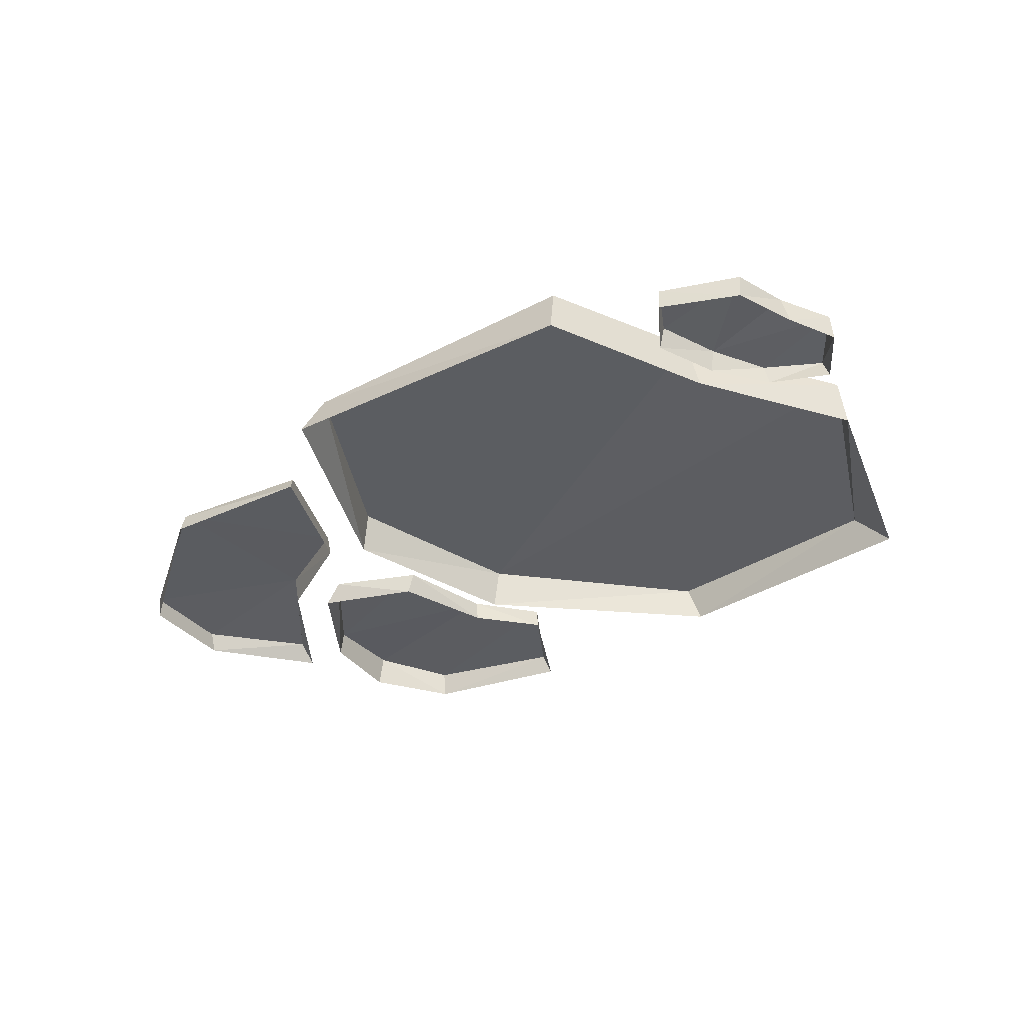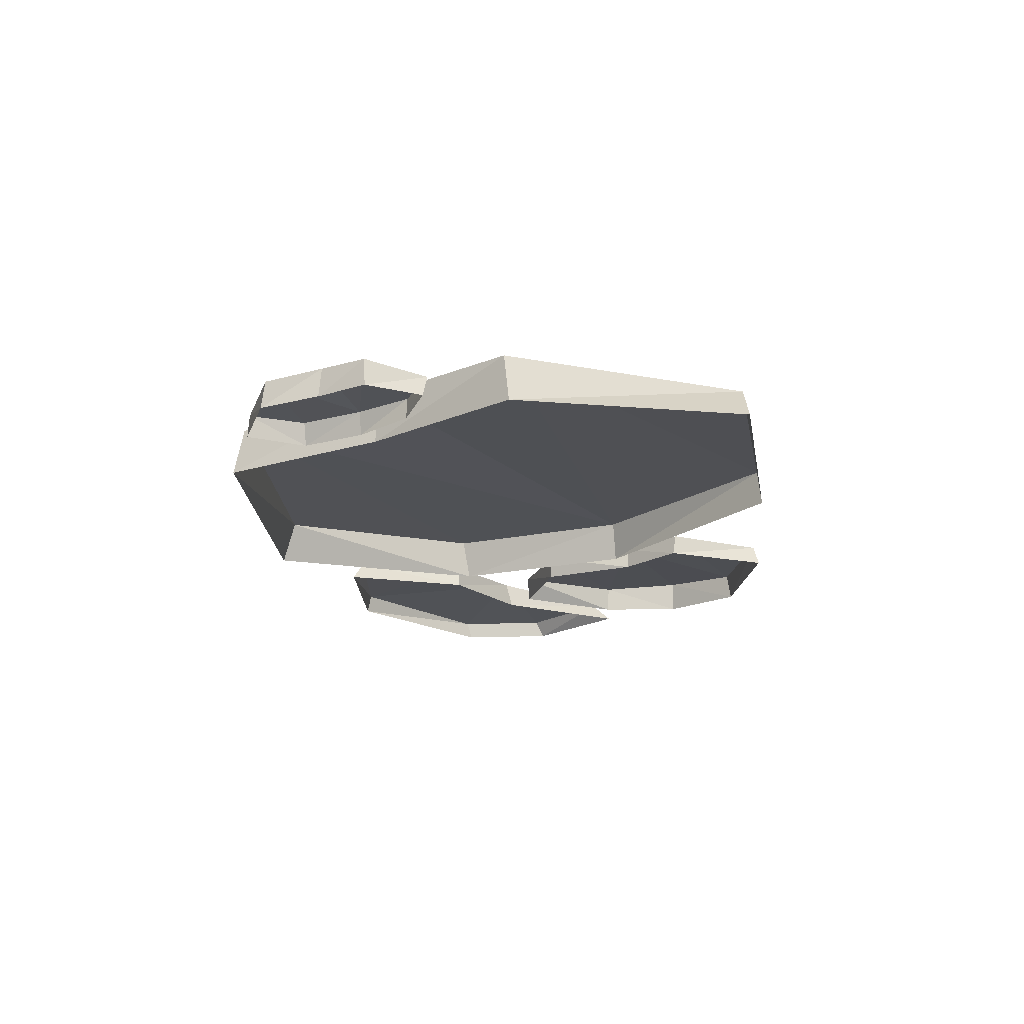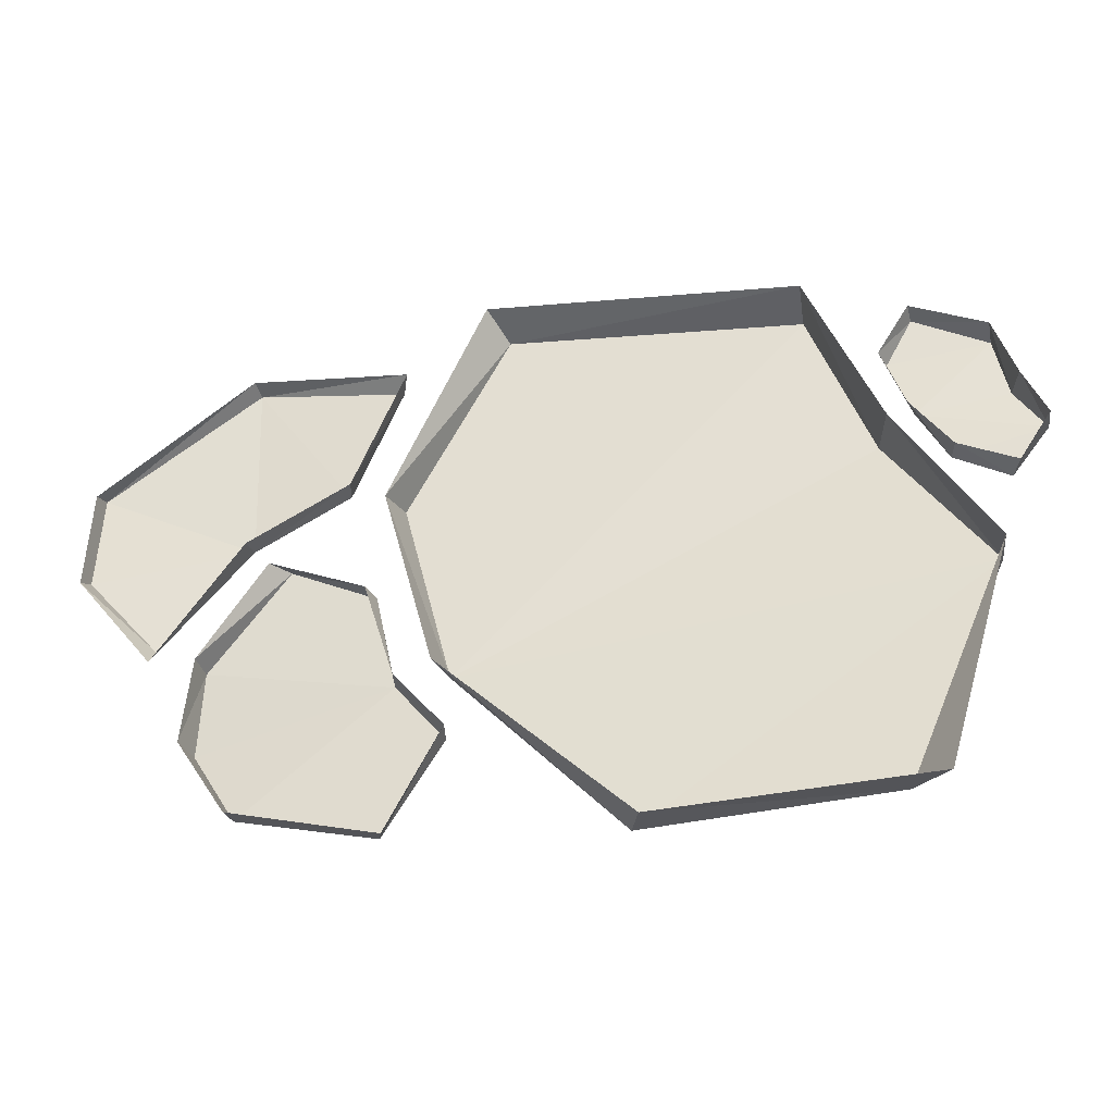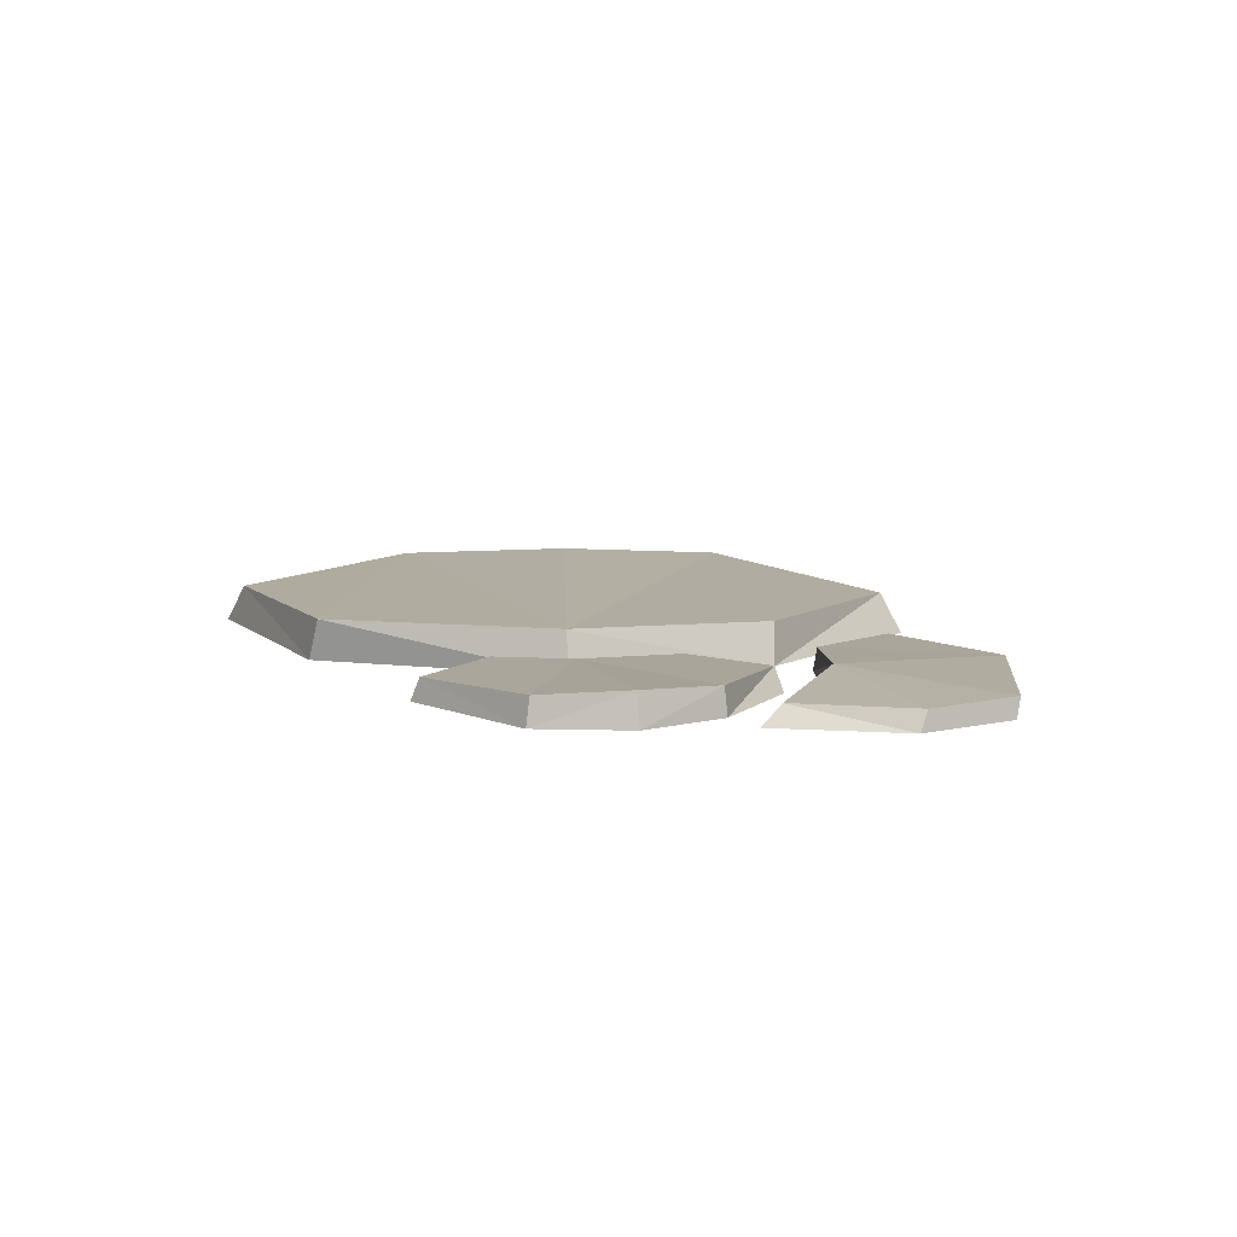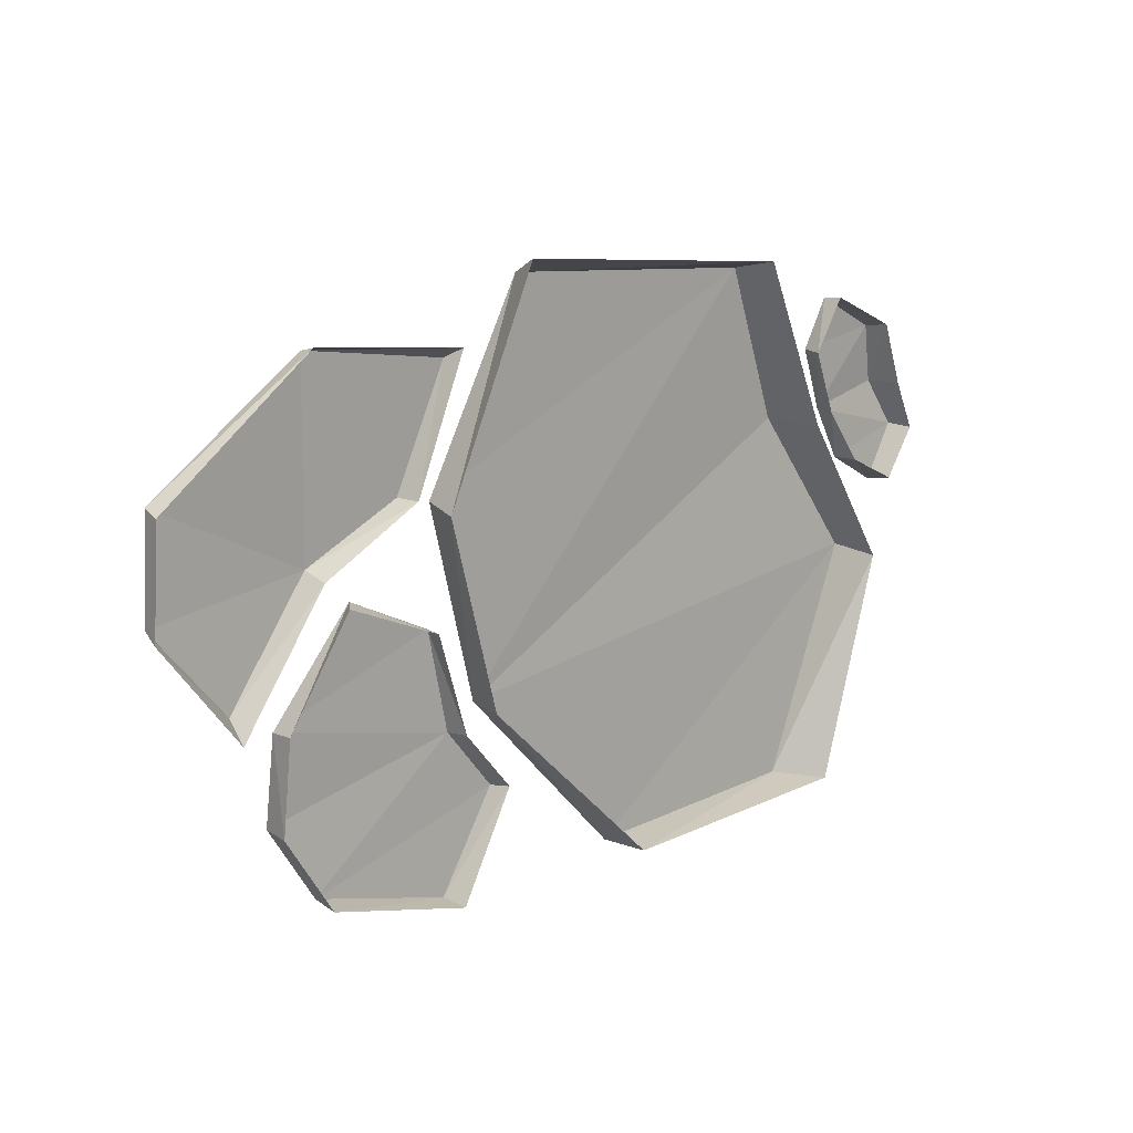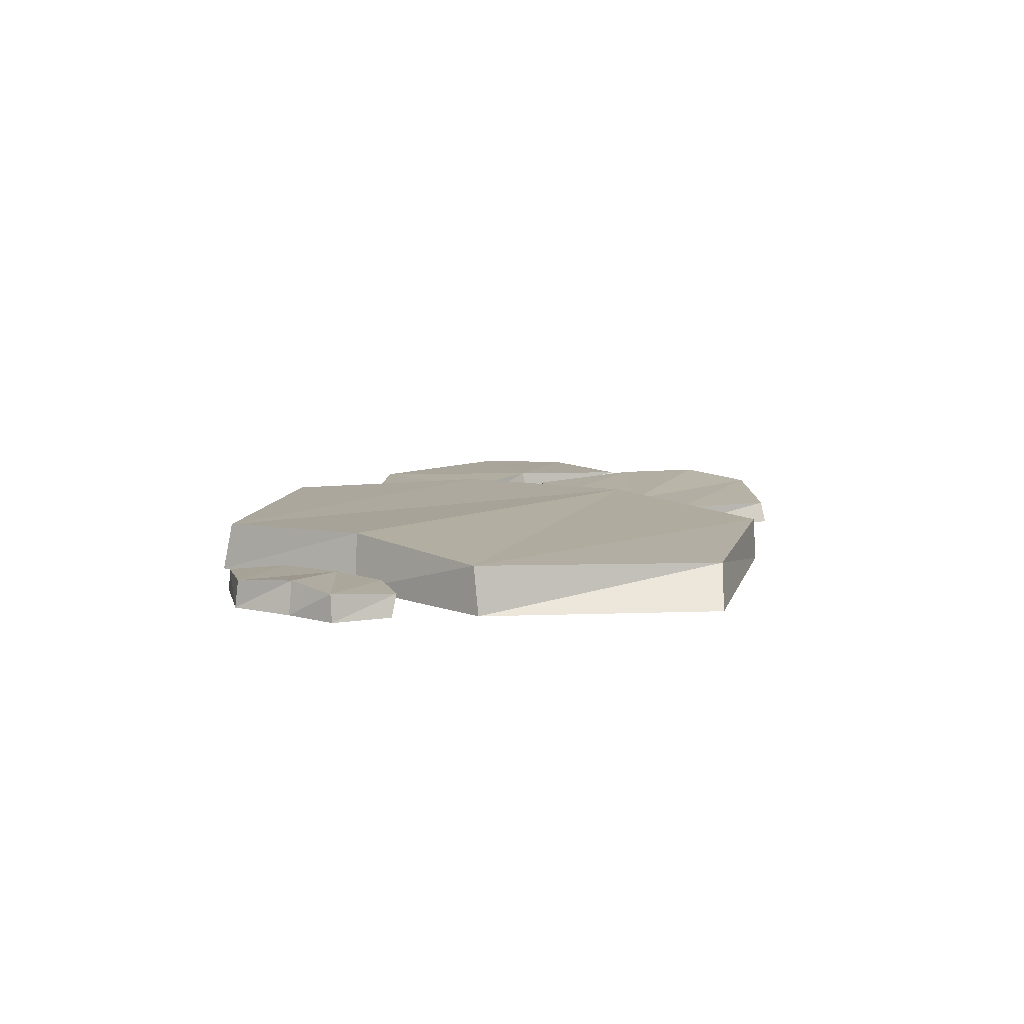
<metadata>
{"format":"obj","ext":"obj","renderer":"f3d","projection":"perspective","resolution":1024,"background":"white","views":[{"elev":-35.6,"azim":-143.1,"up":"+Z"},{"elev":-18.7,"azim":-82.6,"up":"+Z"},{"elev":-33.6,"azim":-168.0,"up":"+Y"},{"elev":9.2,"azim":61.1,"up":"+Z"},{"elev":13.4,"azim":136.6,"up":"+Y"},{"elev":10.0,"azim":-78.6,"up":"+Z"}]}
</metadata>
<code>
g GreyRocks_06
v -1.381 0.448 0.25
v -1.115 1.194 1.149e-06
v -1.103 1.153 0.2163
v -1.115 1.194 1.149e-06
v -1.381 0.448 0.25
v -1.435 0.4404 9.563e-07
v 0.4675 -0.5011 0.1872
v -1.838 -0.2036 0.2159
v -1.381 0.448 0.25
v -1.838 -0.2036 0.2159
v 0.4675 -0.5011 0.1872
v -0.2859 -1.288 0.1834
v 0.2283 1.234 0.1804
v 0.7324 0.3385 8.867e-07
v 0.6894 0.3661 0.1838
v 0.7324 0.3385 8.867e-07
v 0.2283 1.234 0.1804
v 0.2972 1.305 1.159e-06
v 0.2283 1.234 0.1804
v 0.6894 0.3661 0.1838
v -1.103 1.153 0.2163
v -1.382 -1.226 0.1797
v -0.3461 -1.305 5.15e-07
v -1.551 -1.251 5.506e-07
v -0.3461 -1.305 5.15e-07
v -1.382 -1.226 0.1797
v -0.2859 -1.288 0.1834
v -1.435 0.4404 9.563e-07
v -1.838 -0.2036 0.2159
v -1.857 -0.2277 7.781e-07
v -1.838 -0.2036 0.2159
v -1.435 0.4404 9.563e-07
v -1.381 0.448 0.25
v 0.2283 1.234 0.1804
v -1.115 1.194 1.149e-06
v 0.2972 1.305 1.159e-06
v -1.115 1.194 1.149e-06
v 0.2283 1.234 0.1804
v -1.103 1.153 0.2163
v 0.4675 -0.5011 0.1872
v 0.7324 0.3385 8.867e-07
v 0.5035 -0.509 5.863e-07
v 0.7324 0.3385 8.867e-07
v 0.4675 -0.5011 0.1872
v 0.6894 0.3661 0.1838
v -1.103 1.153 0.2163
v 0.4675 -0.5011 0.1872
v -1.381 0.448 0.25
v 0.4675 -0.5011 0.1872
v -1.103 1.153 0.2163
v 0.6894 0.3661 0.1838
v -1.838 -0.2036 0.2159
v -0.2859 -1.288 0.1834
v -1.382 -1.226 0.1797
v 0.5035 -0.509 5.863e-07
v -0.2859 -1.288 0.1834
v 0.4675 -0.5011 0.1872
v -0.2859 -1.288 0.1834
v 0.5035 -0.509 5.863e-07
v -0.3461 -1.305 5.15e-07
v -1.857 -0.2277 7.781e-07
v -1.382 -1.226 0.1797
v -1.551 -1.251 5.506e-07
v -1.382 -1.226 0.1797
v -1.857 -0.2277 7.781e-07
v -1.838 -0.2036 0.2159
v 1.547 -0.7778 0.1445
v 1.345 -1.124 1.082e-06
v 1.342 -1.106 0.1223
v 1.345 -1.124 1.082e-06
v 1.547 -0.7778 0.1445
v 1.57 -0.7778 1.103e-06
v 0.6784 -0.5685 0.1031
v 1.521 -0.3924 0.122
v 1.547 -0.7778 0.1445
v 1.521 -0.3924 0.122
v 0.6784 -0.5685 0.1031
v 0.7755 -0.123 0.1006
v 0.7135 -1.262 0.09867
v 0.4372 -0.8274 1.079e-06
v 0.4537 -0.8415 0.1009
v 0.4372 -0.8274 1.079e-06
v 0.7135 -1.262 0.09867
v 0.6805 -1.288 1.067e-06
v 0.7135 -1.262 0.09867
v 0.4537 -0.8415 0.1009
v 1.342 -1.106 0.1223
v 1.164 0.05674 0.09817
v 0.8017 -0.119 1.182e-06
v 1.237 0.0576 1.18e-06
v 0.8017 -0.119 1.182e-06
v 1.164 0.05674 0.09817
v 0.7755 -0.123 0.1006
v 1.57 -0.7778 1.103e-06
v 1.521 -0.3924 0.122
v 1.53 -0.3833 1.112e-06
v 1.521 -0.3924 0.122
v 1.57 -0.7778 1.103e-06
v 1.547 -0.7778 0.1445
v 0.7135 -1.262 0.09867
v 1.345 -1.124 1.082e-06
v 0.6805 -1.288 1.067e-06
v 1.345 -1.124 1.082e-06
v 0.7135 -1.262 0.09867
v 1.342 -1.106 0.1223
v 0.6784 -0.5685 0.1031
v 0.4372 -0.8274 1.079e-06
v 0.6638 -0.5632 1.056e-06
v 0.4372 -0.8274 1.079e-06
v 0.6784 -0.5685 0.1031
v 0.4537 -0.8415 0.1009
v 1.342 -1.106 0.1223
v 0.6784 -0.5685 0.1031
v 1.547 -0.7778 0.1445
v 0.6784 -0.5685 0.1031
v 1.342 -1.106 0.1223
v 0.4537 -0.8415 0.1009
v 1.521 -0.3924 0.122
v 0.7755 -0.123 0.1006
v 1.164 0.05674 0.09817
v 0.6638 -0.5632 1.056e-06
v 0.7755 -0.123 0.1006
v 0.6784 -0.5685 0.1031
v 0.7755 -0.123 0.1006
v 0.6638 -0.5632 1.056e-06
v 0.8017 -0.119 1.182e-06
v 1.53 -0.3833 1.112e-06
v 1.164 0.05674 0.09817
v 1.237 0.0576 1.18e-06
v 1.164 0.05674 0.09817
v 1.53 -0.3833 1.112e-06
v 1.521 -0.3924 0.122
v 1.352 0.2077 0.1225
v 0.8937 0.4229 8.186e-07
v 0.9171 0.4256 0.1037
v 0.8937 0.4229 8.186e-07
v 1.352 0.2077 0.1225
v 1.351 0.1777 7.494e-07
v 1.37 1.04 0.08745
v 2.064 0.5546 0.08598
v 1.352 0.2077 0.1225
v 1.741 -0.2804 0.08325
v 2.099 0.0735 7.343e-07
v 1.739 -0.3741 6.831e-07
v 2.099 0.0735 7.343e-07
v 1.741 -0.2804 0.08325
v 2.086 0.1152 0.08458
v 0.6914 0.9467 0.08367
v 0.8937 0.4229 8.186e-07
v 0.6593 0.9904 9.301e-07
v 0.8937 0.4229 8.186e-07
v 0.6914 0.9467 0.08367
v 0.9171 0.4256 0.1037
v 1.37 1.04 0.08745
v 0.6593 0.9904 9.301e-07
v 1.377 1.059 8.088e-07
v 0.6593 0.9904 9.301e-07
v 1.37 1.04 0.08745
v 0.6914 0.9467 0.08367
v 0.9171 0.4256 0.1037
v 1.37 1.04 0.08745
v 1.352 0.2077 0.1225
v 1.37 1.04 0.08745
v 0.9171 0.4256 0.1037
v 0.6914 0.9467 0.08367
v 1.352 0.2077 0.1225
v 2.086 0.1152 0.08458
v 1.741 -0.2804 0.08325
v 1.377 1.059 8.088e-07
v 2.064 0.5546 0.08598
v 1.37 1.04 0.08745
v 2.064 0.5546 0.08598
v 1.377 1.059 8.088e-07
v 2.076 0.5292 7.754e-07
v 1.351 0.1777 7.494e-07
v 1.741 -0.2804 0.08325
v 1.739 -0.3741 6.831e-07
v 1.741 -0.2804 0.08325
v 1.351 0.1777 7.494e-07
v 1.352 0.2077 0.1225
v -1.959 0.5721 0.1445
v -1.902 0.8515 1.19e-06
v -1.901 0.8361 0.1223
v -1.902 0.8515 1.19e-06
v -1.959 0.5721 0.1445
v -1.999 0.5738 1.198e-06
v -1.549 0.4925 0.1031
v -2.091 0.3583 0.122
v -1.959 0.5721 0.1445
v -2.091 0.3583 0.122
v -1.549 0.4925 0.1031
v -1.679 0.2495 0.1006
v -1.575 0.9933 0.09867
v -1.425 0.7663 1.171e-06
v -1.453 0.7701 0.1009
v -1.425 0.7663 1.171e-06
v -1.575 0.9933 0.09867
v -1.57 1.002 1.202e-06
v -1.575 0.9933 0.09867
v -1.453 0.7701 0.1009
v -1.901 0.8361 0.1223
v -1.918 0.1169 0.09817
v -1.701 0.2482 1.229e-06
v -1.955 0.1296 1.206e-06
v -1.701 0.2482 1.229e-06
v -1.918 0.1169 0.09817
v -1.679 0.2495 0.1006
v -1.999 0.5738 1.198e-06
v -2.091 0.3583 0.122
v -2.099 0.3514 1.177e-06
v -2.091 0.3583 0.122
v -1.999 0.5738 1.198e-06
v -1.959 0.5721 0.1445
v -1.575 0.9933 0.09867
v -1.902 0.8515 1.19e-06
v -1.57 1.002 1.202e-06
v -1.902 0.8515 1.19e-06
v -1.575 0.9933 0.09867
v -1.901 0.8361 0.1223
v -1.549 0.4925 0.1031
v -1.425 0.7663 1.171e-06
v -1.528 0.4869 1.118e-06
v -1.425 0.7663 1.171e-06
v -1.549 0.4925 0.1031
v -1.453 0.7701 0.1009
v -1.901 0.8361 0.1223
v -1.549 0.4925 0.1031
v -1.959 0.5721 0.1445
v -1.549 0.4925 0.1031
v -1.901 0.8361 0.1223
v -1.453 0.7701 0.1009
v -2.091 0.3583 0.122
v -1.679 0.2495 0.1006
v -1.918 0.1169 0.09817
v -1.528 0.4869 1.118e-06
v -1.679 0.2495 0.1006
v -1.549 0.4925 0.1031
v -1.679 0.2495 0.1006
v -1.528 0.4869 1.118e-06
v -1.701 0.2482 1.229e-06
v -2.099 0.3514 1.177e-06
v -1.918 0.1169 0.09817
v -1.955 0.1296 1.206e-06
v -1.918 0.1169 0.09817
v -2.099 0.3514 1.177e-06
v -2.091 0.3583 0.122
v 1.352 0.2077 0.1225
v 2.064 0.5546 0.08598
v 2.086 0.1152 0.08458
v 2.099 0.0735 7.343e-07
v 2.064 0.5546 0.08598
v 2.076 0.5292 7.754e-07
v 2.086 0.1152 0.08458
g GreyRocks_06_0
f 3 2 1
f 6 5 4
f 9 8 7
f 12 11 10
f 15 14 13
f 18 17 16
f 21 20 19
f 24 23 22
f 27 26 25
f 30 29 28
f 33 32 31
f 36 35 34
f 39 38 37
f 42 41 40
f 45 44 43
f 48 47 46
f 51 50 49
f 54 53 52
f 57 56 55
f 60 59 58
f 63 62 61
f 66 65 64
f 69 68 67
f 72 71 70
f 75 74 73
f 78 77 76
f 81 80 79
f 84 83 82
f 87 86 85
f 90 89 88
f 93 92 91
f 96 95 94
f 99 98 97
f 102 101 100
f 105 104 103
f 108 107 106
f 111 110 109
f 114 113 112
f 117 116 115
f 120 119 118
f 123 122 121
f 126 125 124
f 129 128 127
f 132 131 130
f 135 134 133
f 138 137 136
f 141 140 139
f 144 143 142
f 147 146 145
f 150 149 148
f 153 152 151
f 156 155 154
f 159 158 157
f 162 161 160
f 165 164 163
f 168 167 166
f 171 170 169
f 174 173 172
f 177 176 175
f 180 179 178
f 183 182 181
f 186 185 184
f 189 188 187
f 192 191 190
f 195 194 193
f 198 197 196
f 201 200 199
f 204 203 202
f 207 206 205
f 210 209 208
f 213 212 211
f 216 215 214
f 219 218 217
f 222 221 220
f 225 224 223
f 228 227 226
f 231 230 229
f 234 233 232
f 237 236 235
f 240 239 238
f 243 242 241
f 246 245 244
f 249 248 247
f 252 251 250
f 253 250 251

</code>
